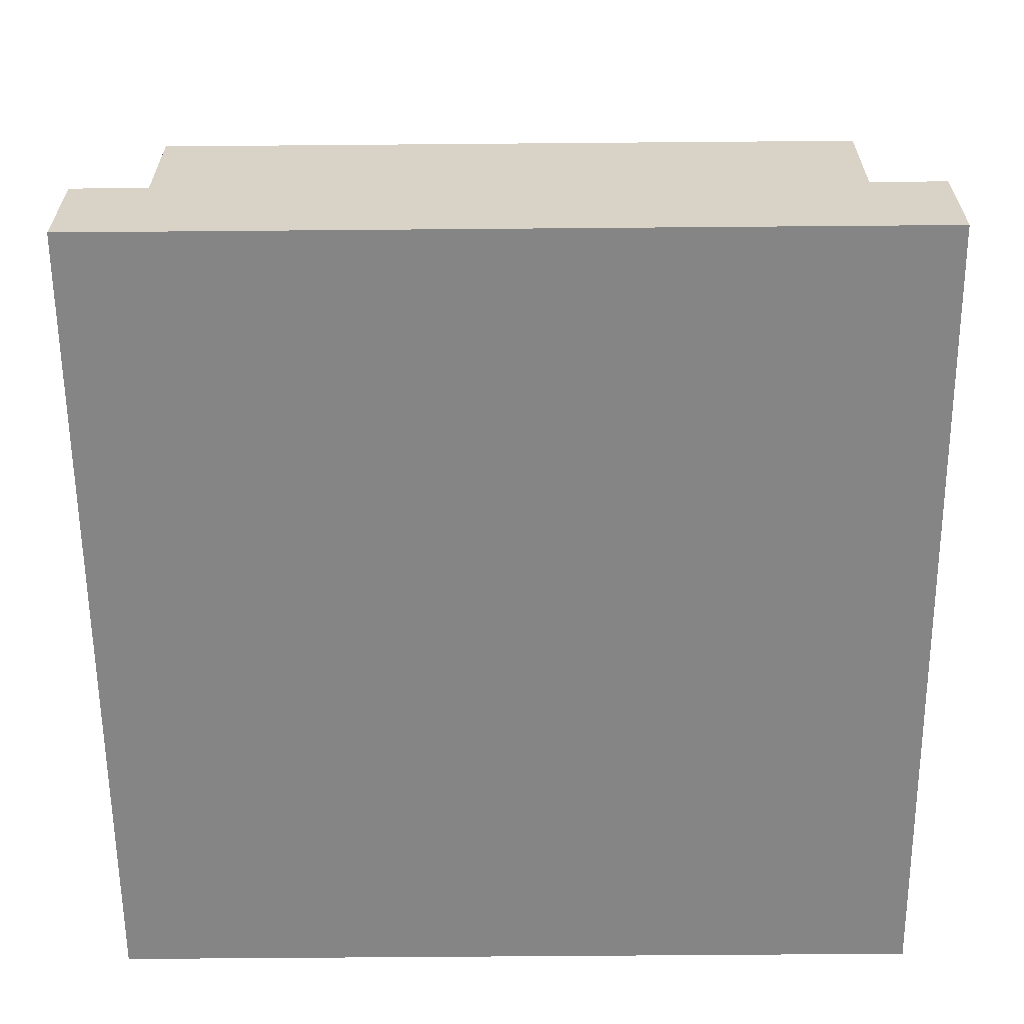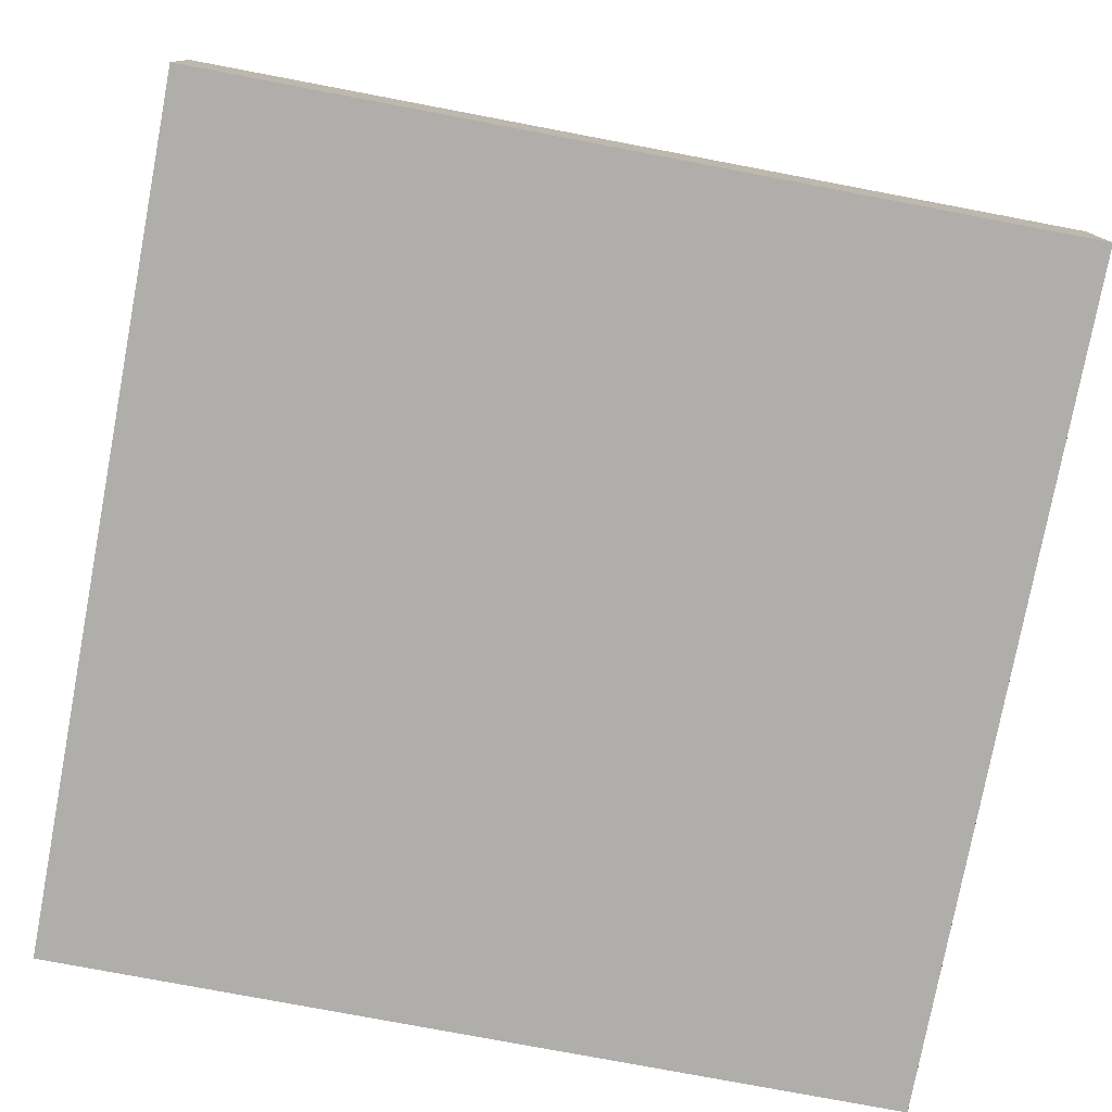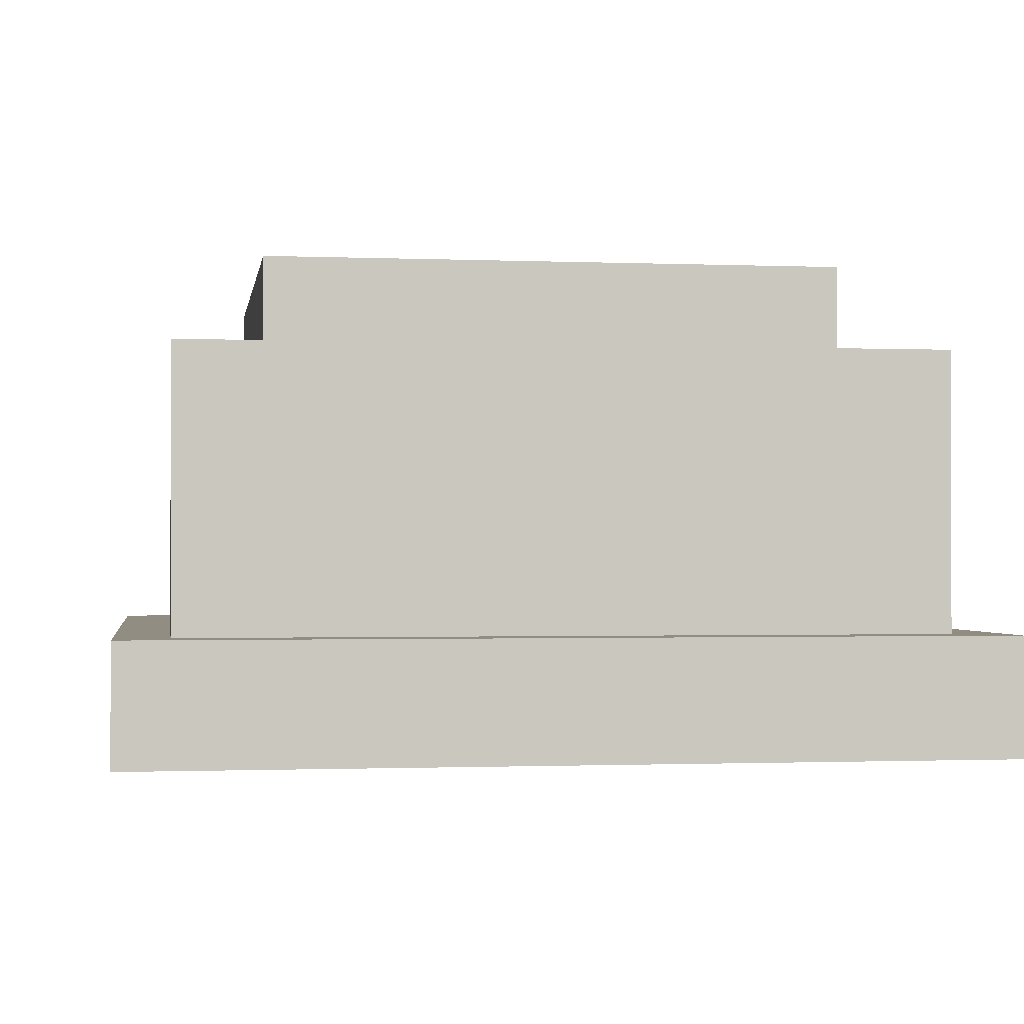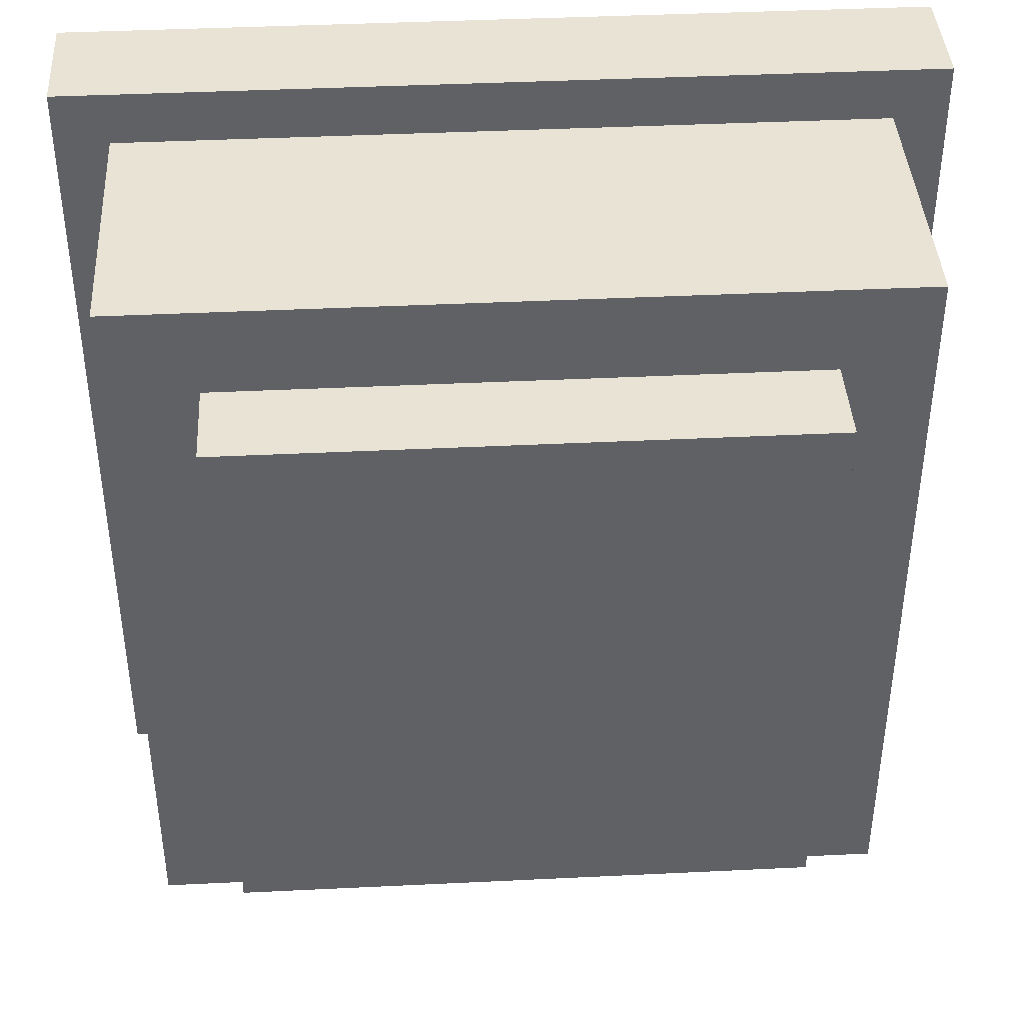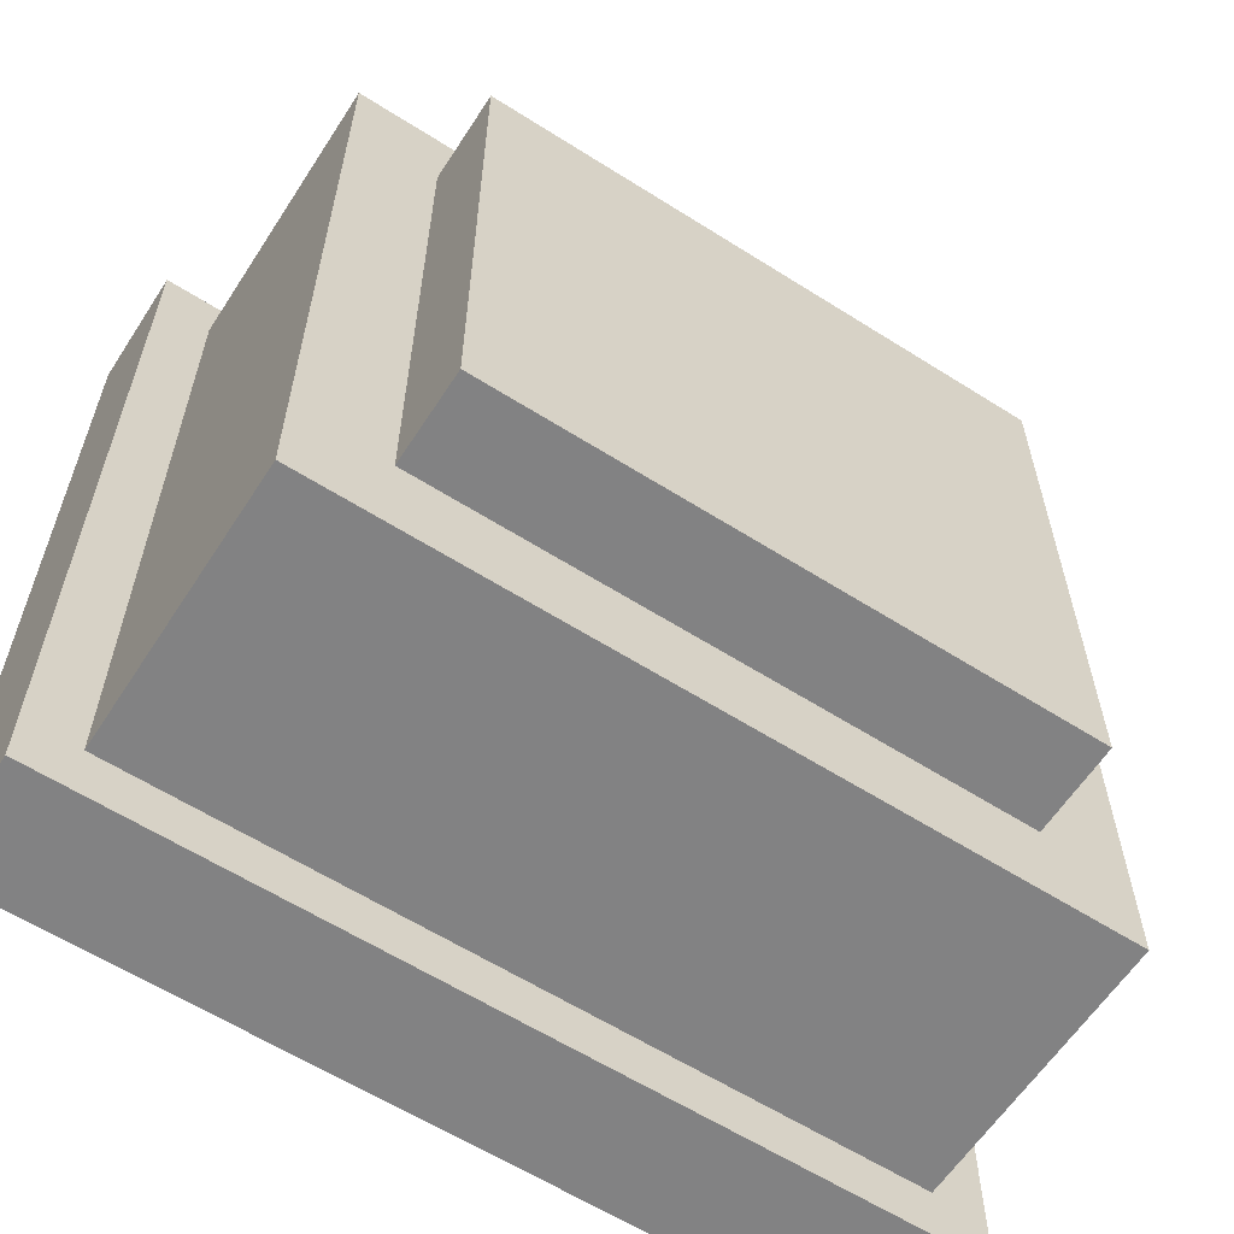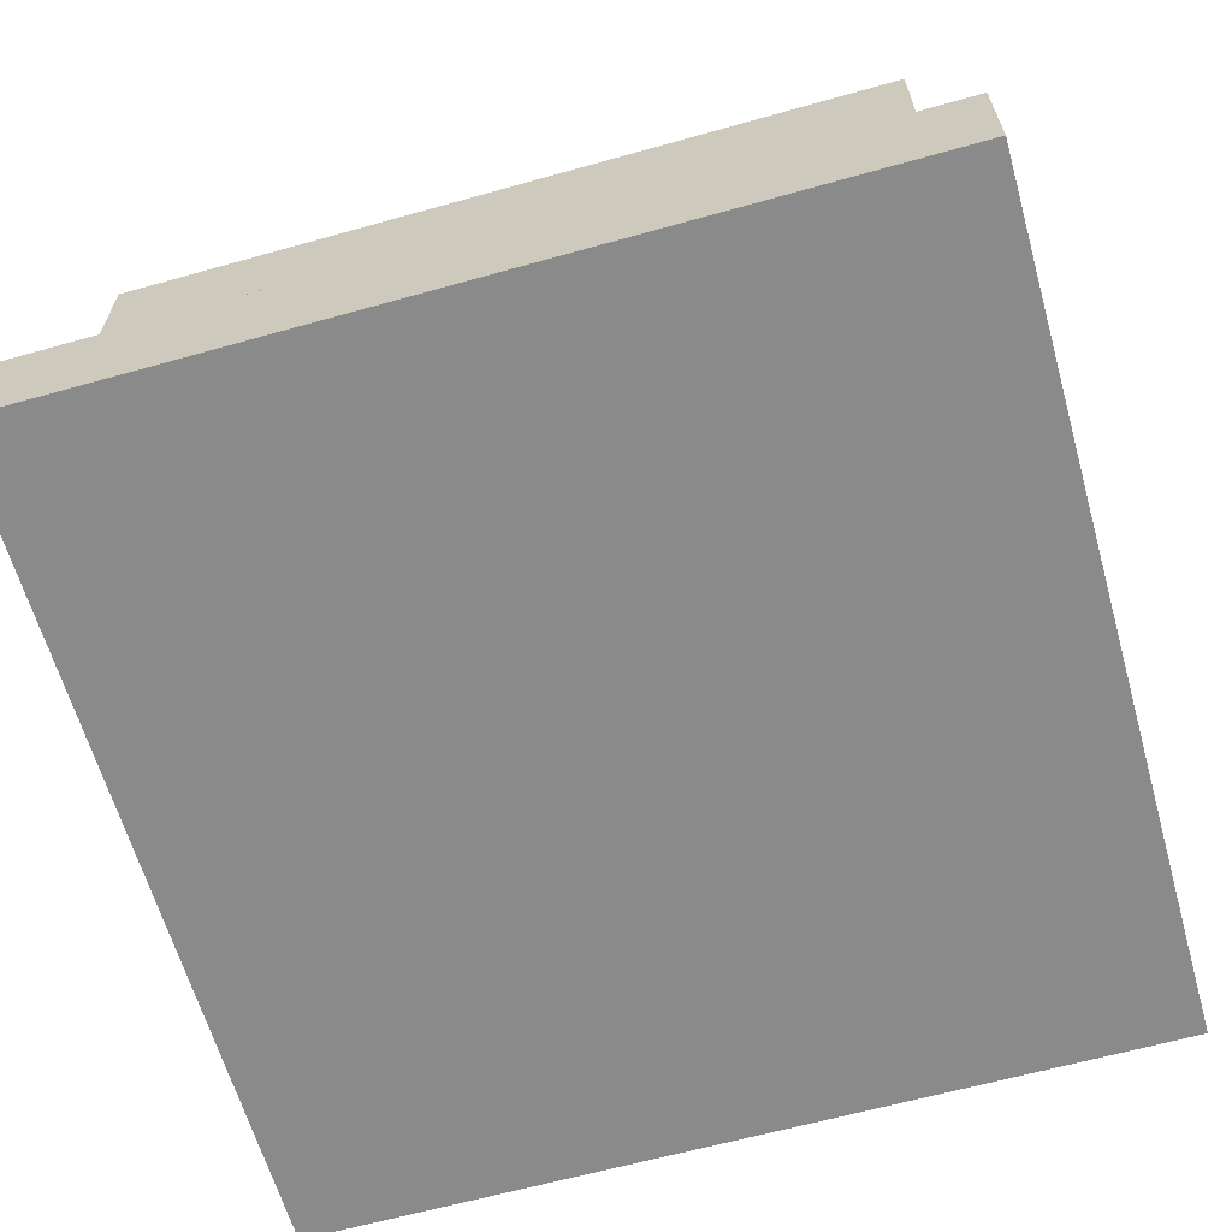
<metadata>
{"format":"obj","ext":"obj","renderer":"f3d","projection":"perspective","resolution":1024,"background":"white","views":[{"elev":-61.8,"azim":-179.5,"up":"+Y"},{"elev":-77.6,"azim":79.3,"up":"+Y"},{"elev":-1.1,"azim":171.4,"up":"+Y"},{"elev":41.0,"azim":176.6,"up":"+Z"},{"elev":-60.9,"azim":147.1,"up":"+Z"},{"elev":-63.4,"azim":15.8,"up":"+Y"}]}
</metadata>
<code>
o Cube.002_Cube.003
v -0.4382 0.1204 0.4382
v -0.4382 0.4603 0.4382
v -0.4382 0.1204 -0.4382
v -0.4382 0.4603 -0.4382
v 0.4382 0.1204 0.4382
v 0.4382 0.4603 0.4382
v 0.4382 0.1204 -0.4382
v 0.4382 0.4603 -0.4382
v -0.5001 0 0.5001
v -0.5001 0.1373 0.5001
v -0.5001 0 -0.5001
v -0.5001 0.1373 -0.5001
v 0.5001 -0 0.5001
v 0.5001 0.1373 0.5001
v 0.5001 -0 -0.5001
v 0.5001 0.1373 -0.5001
v -0.3356 0.3931 0.3356
v -0.3356 0.5655 0.3356
v -0.3356 0.3931 -0.3356
v -0.3356 0.5655 -0.3356
v 0.3356 0.3931 0.3356
v 0.3356 0.5655 0.3356
v 0.3356 0.3931 -0.3356
v 0.3356 0.5655 -0.3356
f 9 10 12 11
f 11 12 16 15
f 15 16 14 13
f 13 14 10 9
f 11 15 13 9
f 16 12 10 14
f 1 2 4 3
f 3 4 8 7
f 7 8 6 5
f 5 6 2 1
f 8 4 2 6
f 17 18 20 19
f 19 20 24 23
f 23 24 22 21
f 21 22 18 17
f 24 20 18 22

</code>
